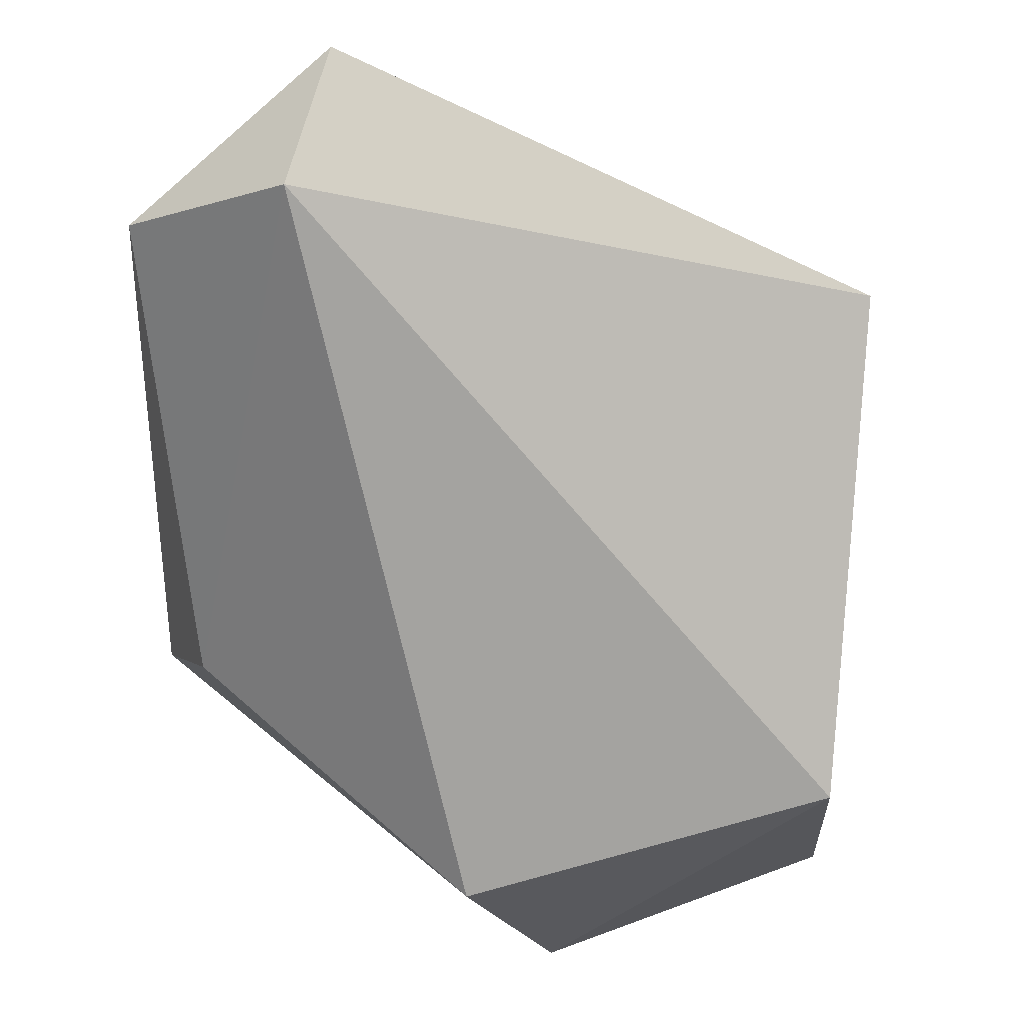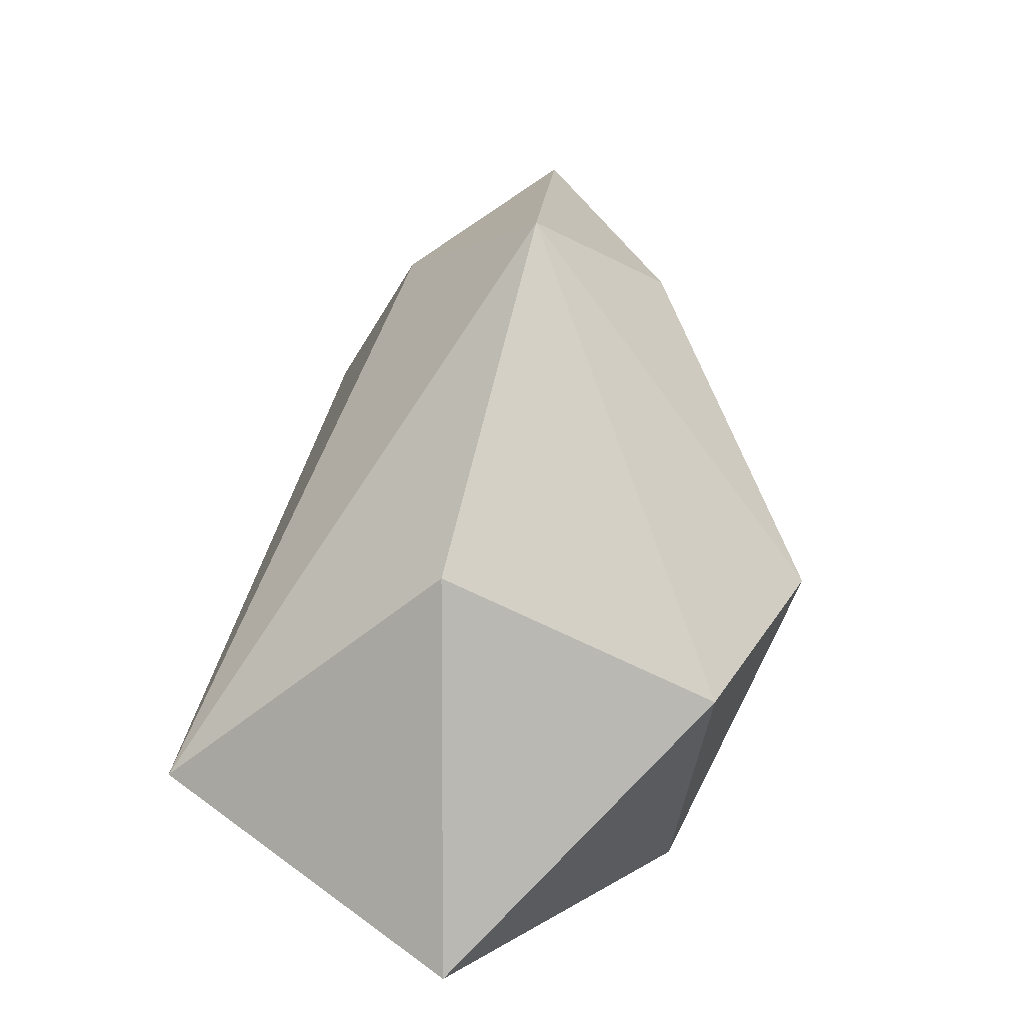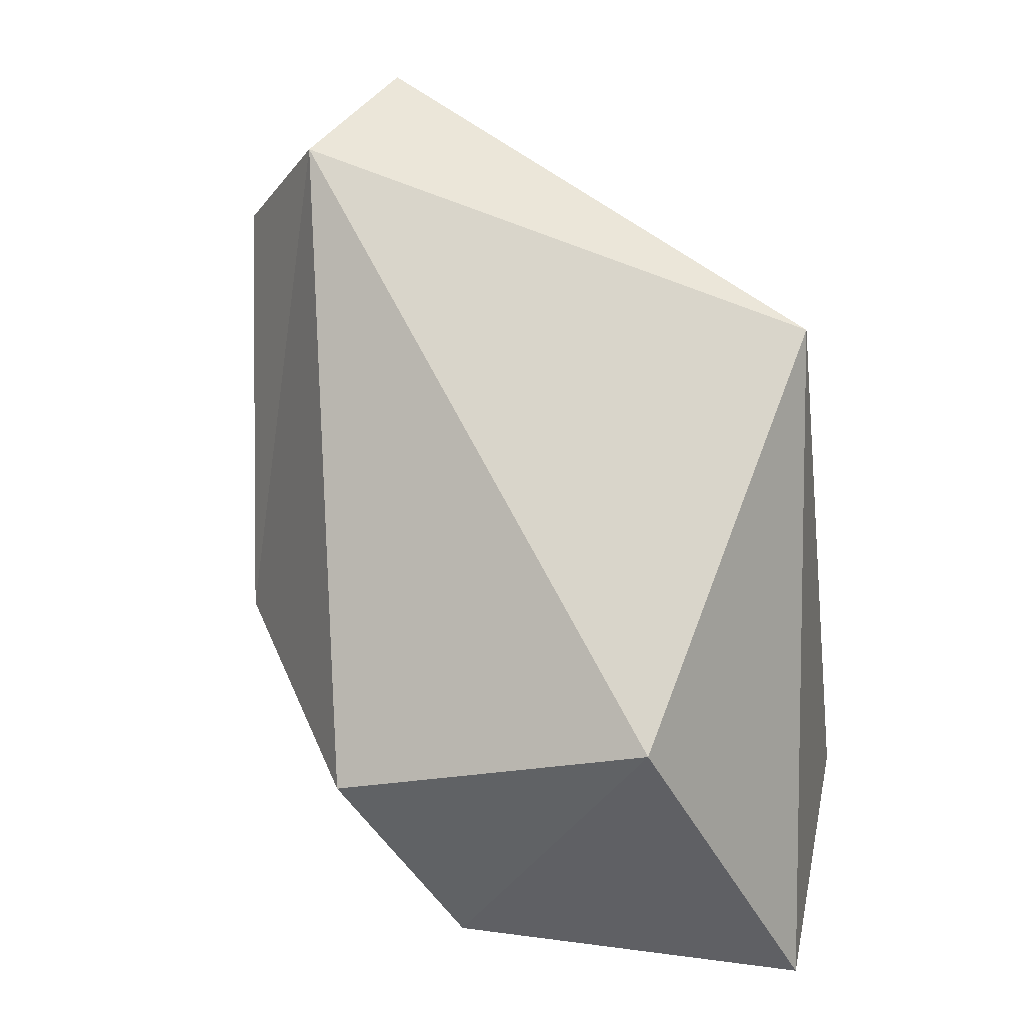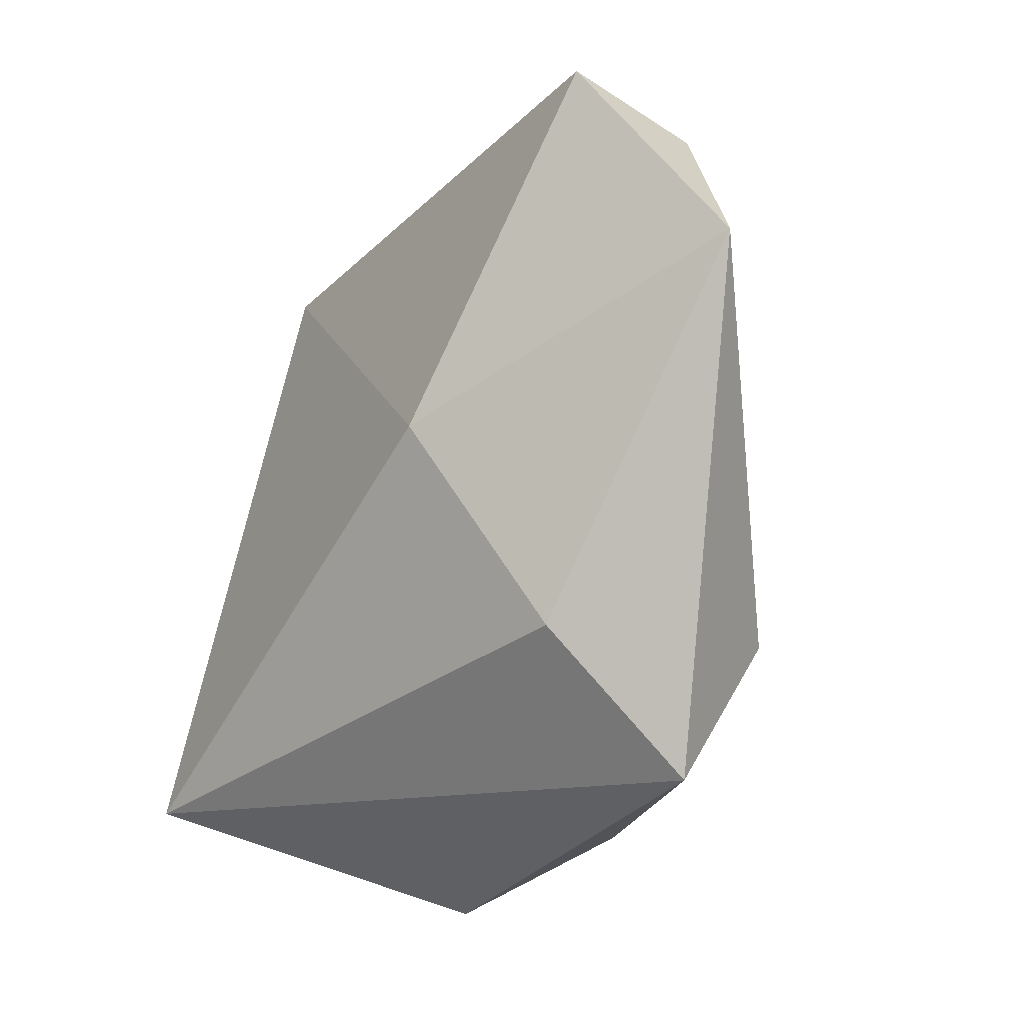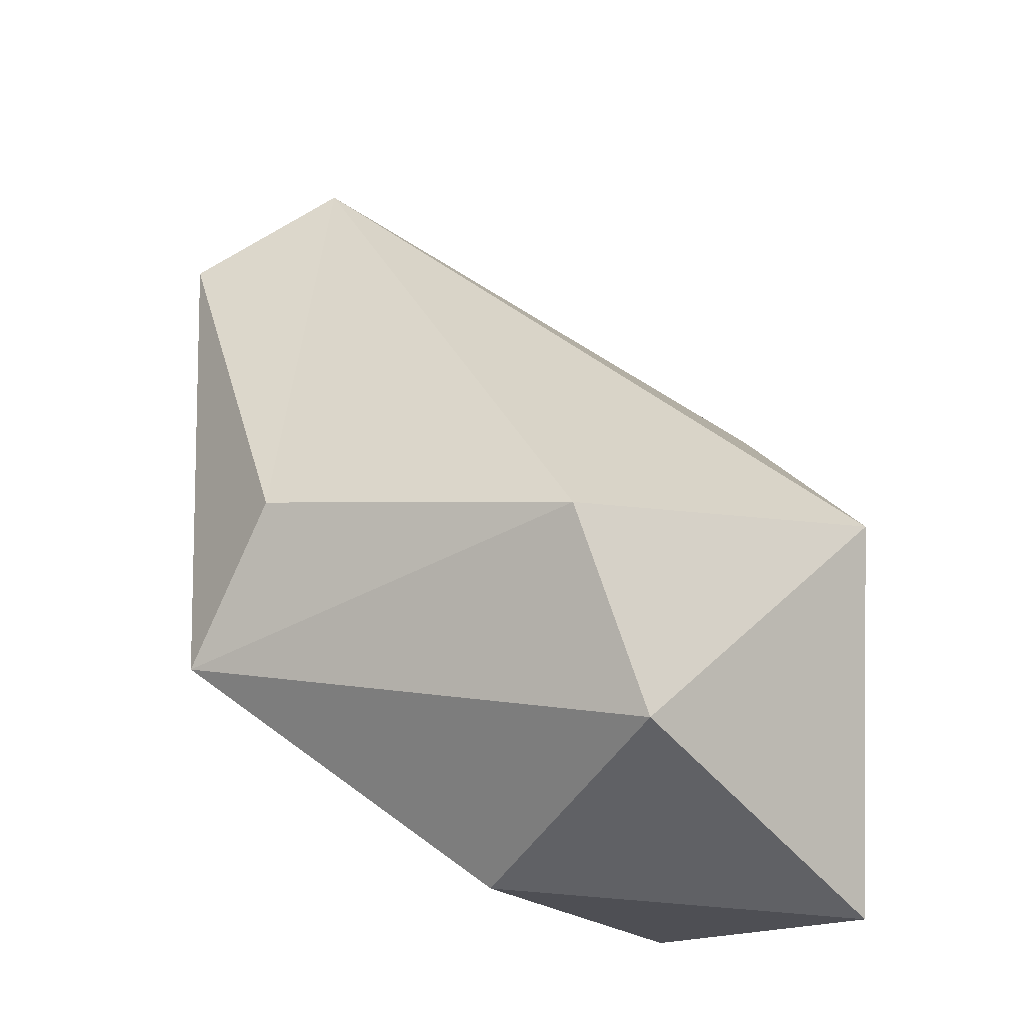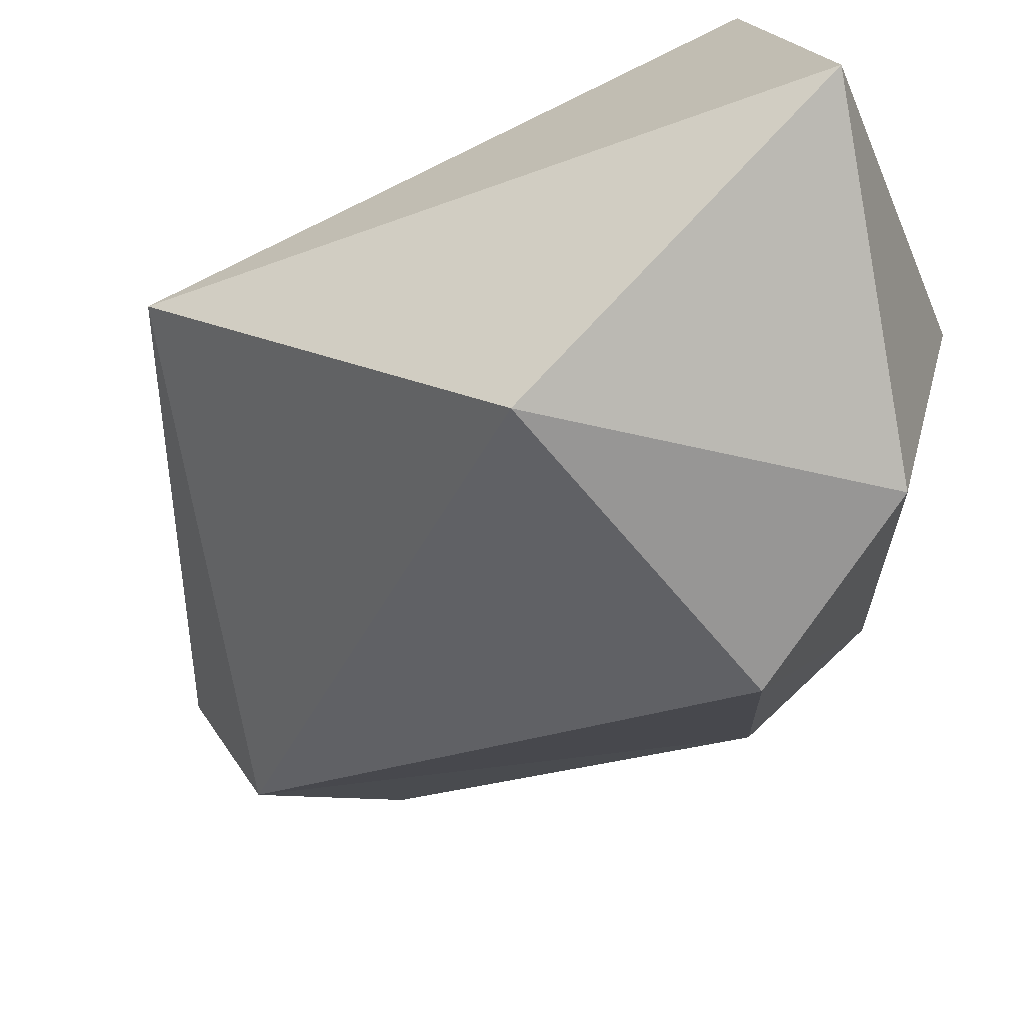
<metadata>
{"format":"obj","ext":"obj","renderer":"f3d","projection":"perspective","resolution":1024,"background":"white","views":[{"elev":-50.2,"azim":-5.3,"up":"+Y"},{"elev":-80.0,"azim":-100.2,"up":"+Z"},{"elev":18.2,"azim":33.9,"up":"+Z"},{"elev":2.5,"azim":-127.0,"up":"+Z"},{"elev":-39.6,"azim":-15.5,"up":"+Z"},{"elev":-45.8,"azim":113.0,"up":"+Y"}]}
</metadata>
<code>
o go2_COM_constraints_in_RR_foot_joint_effector_frame_quasi_stati
v -0.001028 0.008494 0.3276
v 0.01429 0.01197 0.3092
v -0.01035 0.001064 0.3129
v 0.01684 0.002557 0.3334
v -0.006225 -0.002601 0.3399
v 0.002606 -0.01281 0.314
v -0.007283 0.005962 0.3194
v -0.004943 0.002518 0.3427
v 0.006738 -0.009197 0.3068
v 0.01669 -0.01 0.318
v -0.00855 -0.004822 0.3179
v -0.01209 0.00021 0.3357
v 0.01913 -0.000462 0.3044
v 0.003352 0.002375 0.305
f 12 8 5
f 10 4 13
f 5 8 4
f 9 10 13
f 9 10 6
f 3 7 12
f 5 10 6
f 10 5 4
f 11 3 12
f 12 1 8
f 1 4 8
f 1 4 2
f 2 4 13
f 3 2 7
f 11 5 12
f 14 2 13
f 14 9 3
f 14 3 2
f 7 12 1
f 6 9 3
f 6 11 3
f 6 11 5
f 9 14 13
f 1 7 2

</code>
